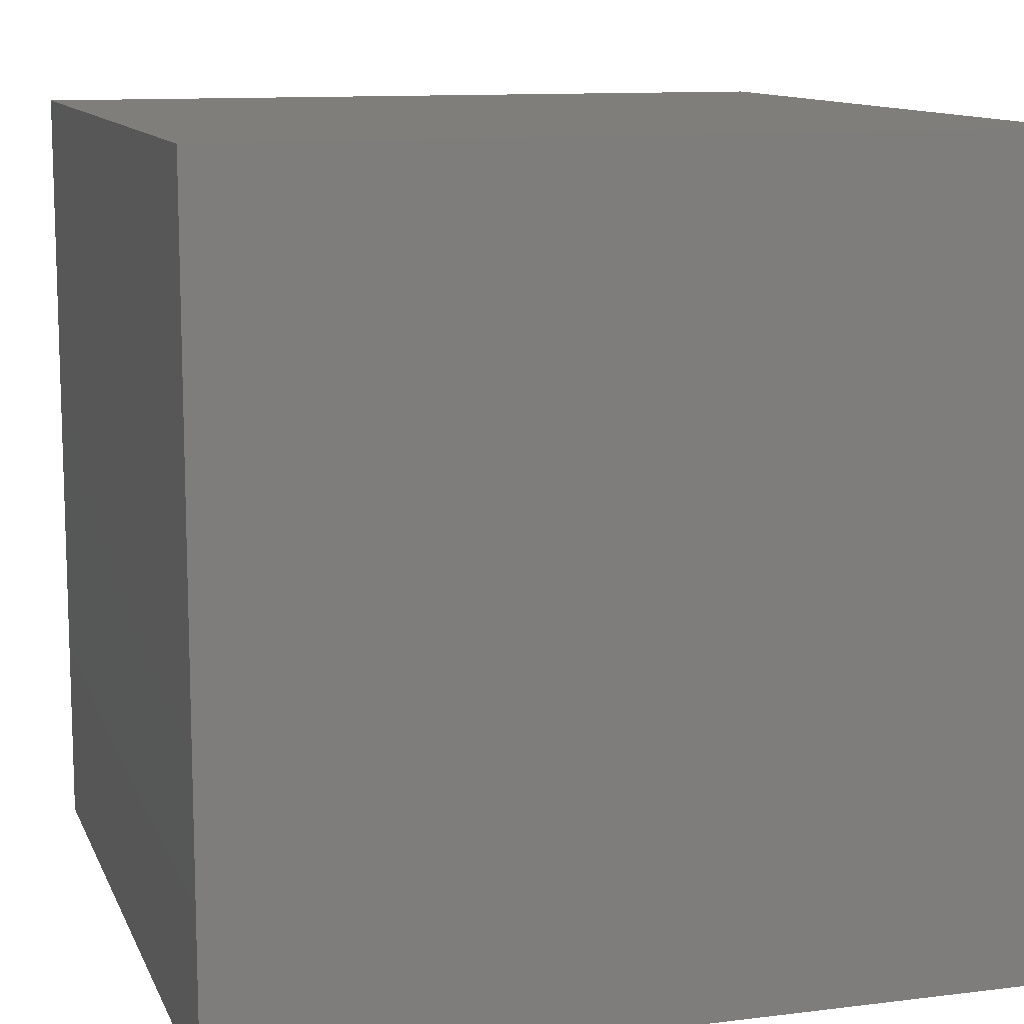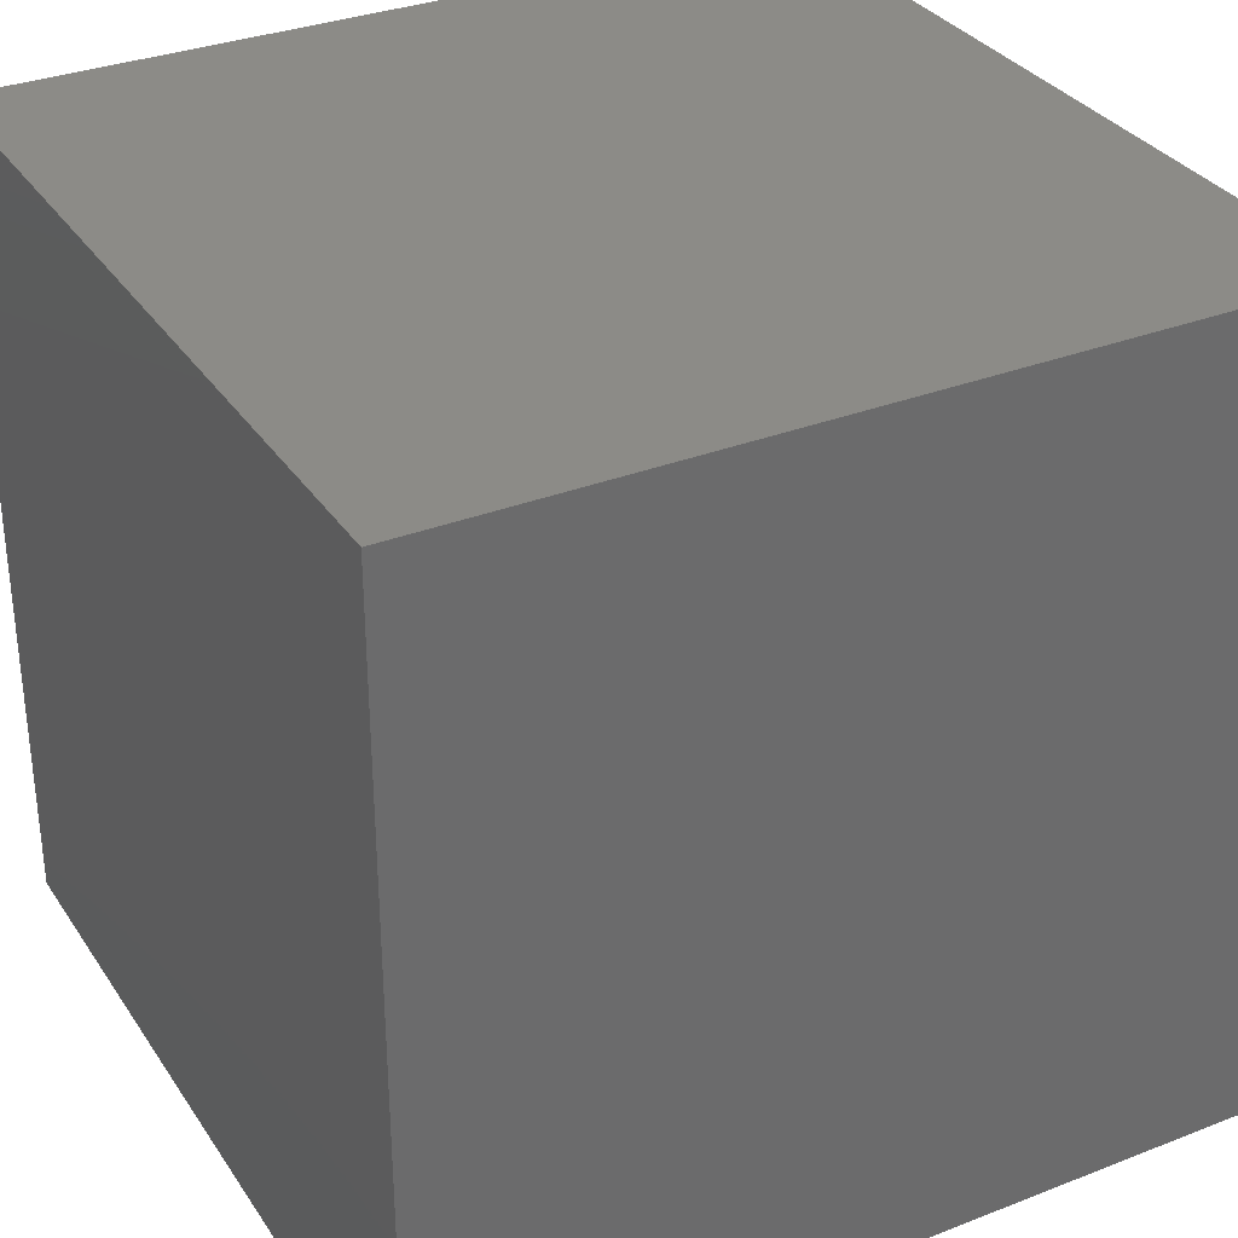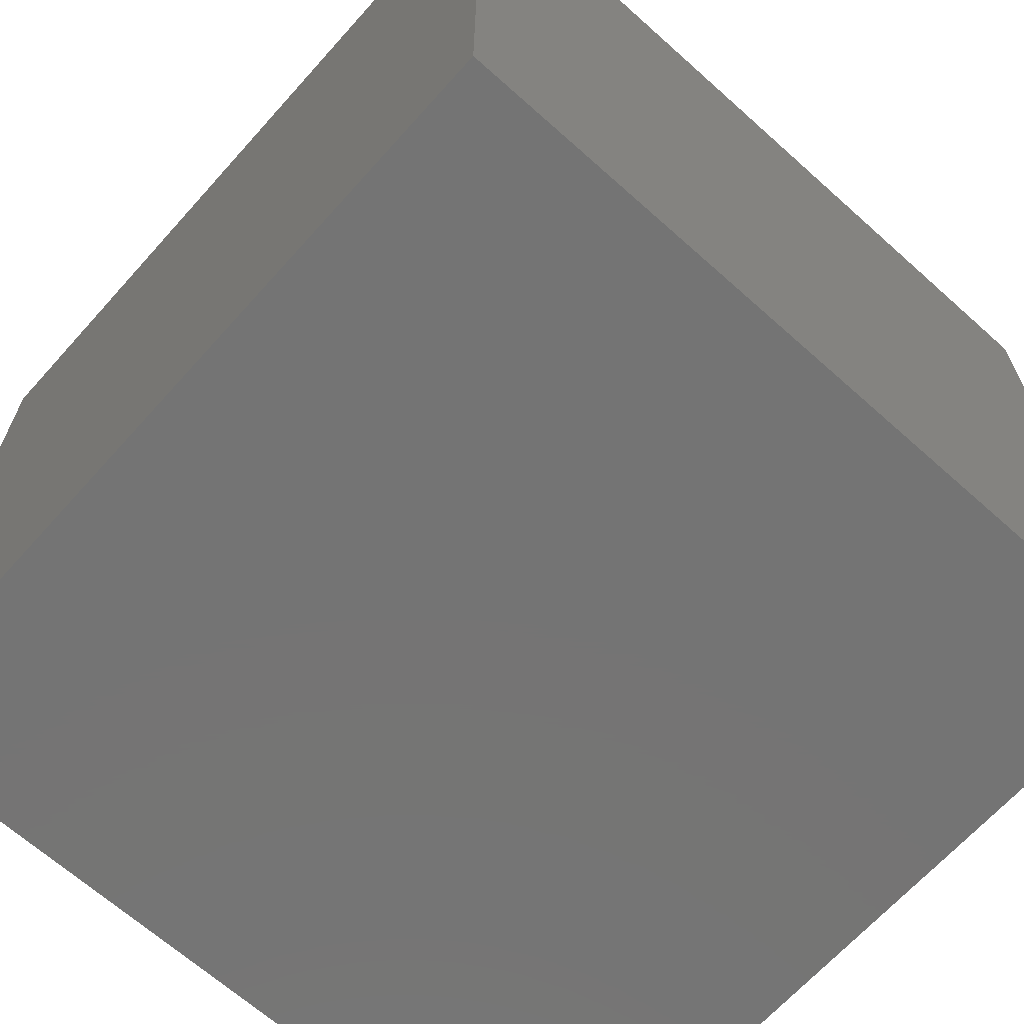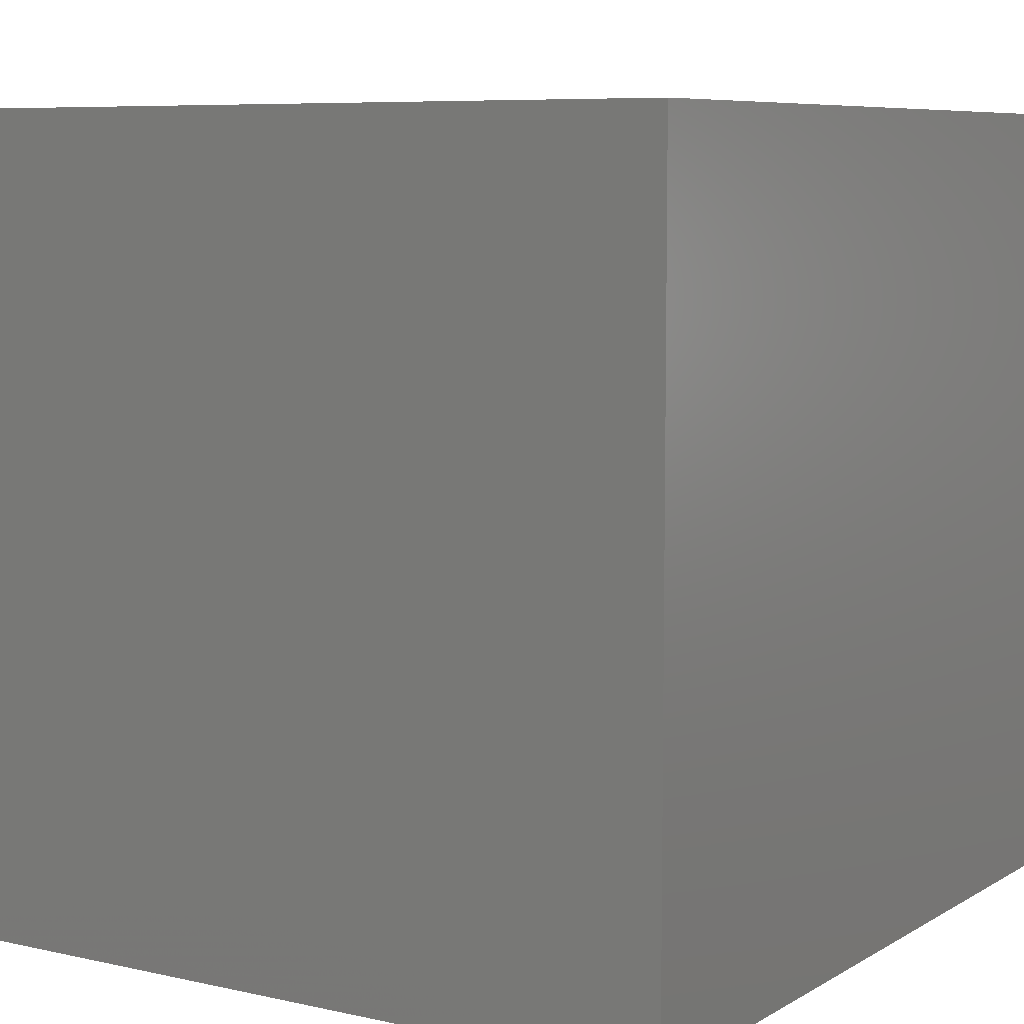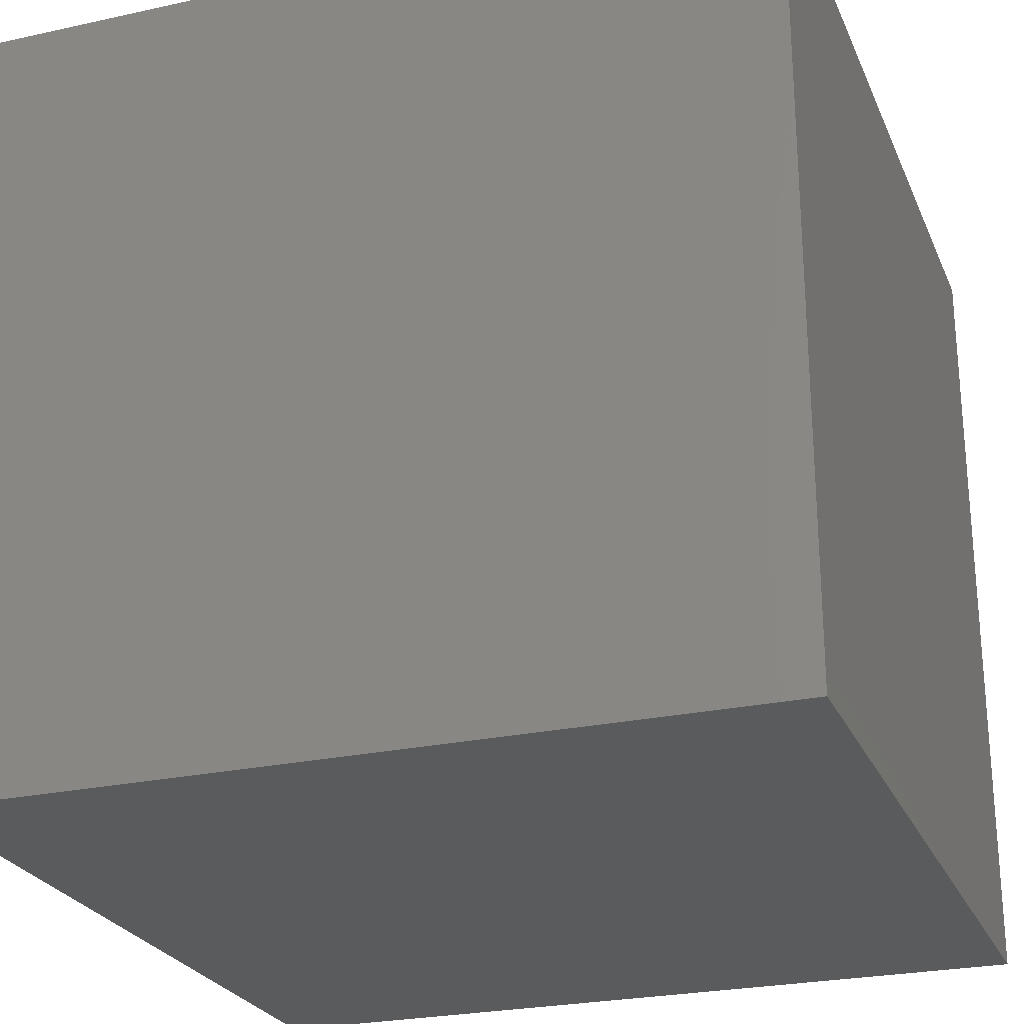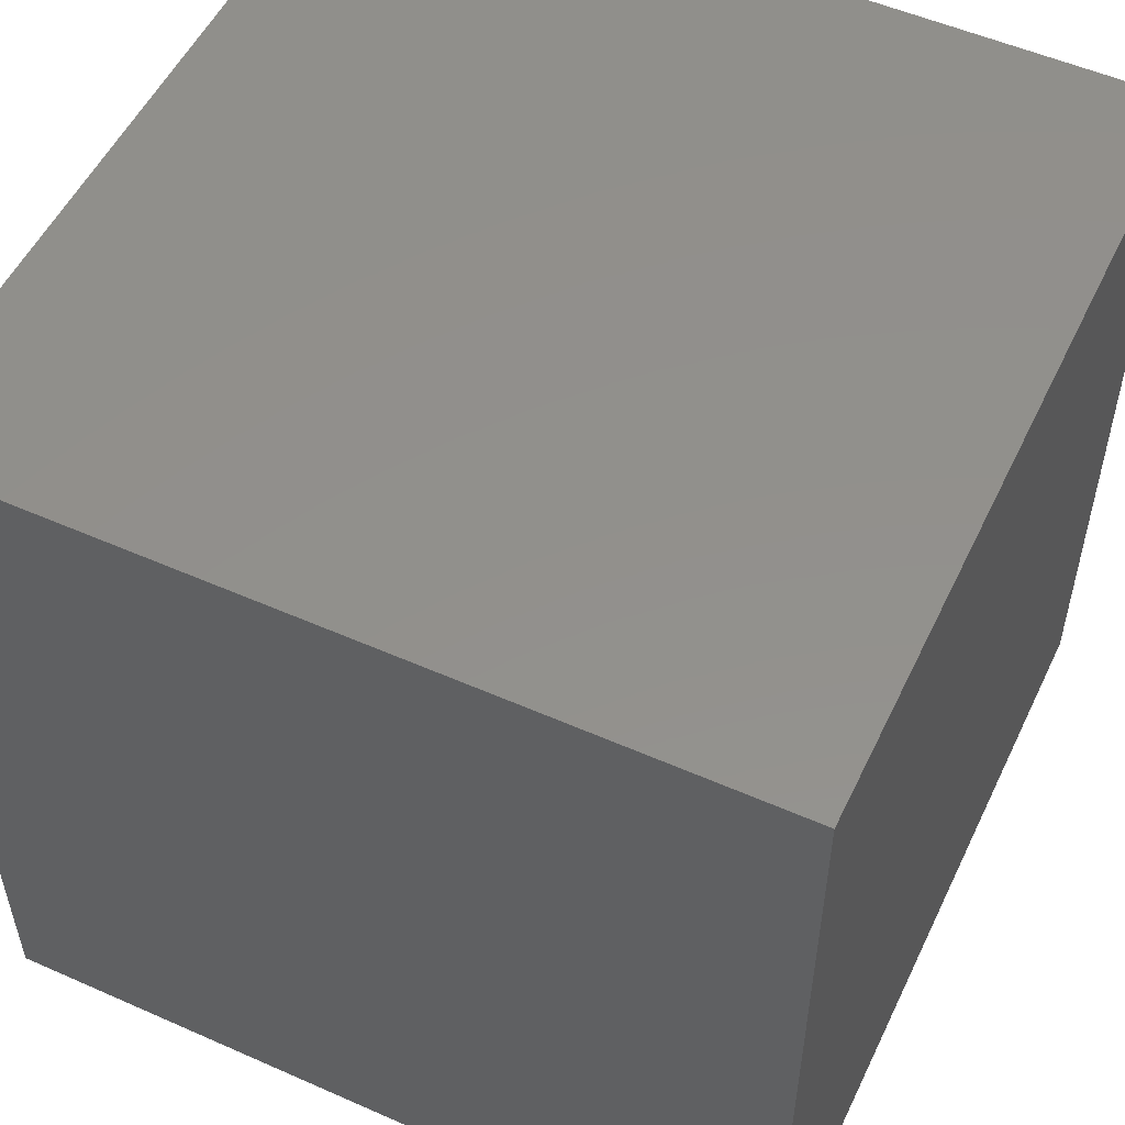
<metadata>
{"format":"stl","ext":"stl","renderer":"f3d","projection":"perspective","resolution":1024,"background":"white","views":[{"elev":11.4,"azim":-106.8,"up":"+Y"},{"elev":32.6,"azim":61.6,"up":"+Y"},{"elev":-66.6,"azim":-131.9,"up":"+Y"},{"elev":7.4,"azim":-57.5,"up":"+Y"},{"elev":-25.4,"azim":109.5,"up":"+Y"},{"elev":53.2,"azim":-154.7,"up":"+Z"}]}
</metadata>
<code>
# stl→obj: 8 verts, 12 faces
v 0 -1 8
v -1 -1 8
v 0 -2 8
v -1 -2 8
v 0 -2 7
v -1 -2 7
v 0 -1 7
v -1 -1 7
f 1 2 3
f 3 2 4
f 5 6 7
f 7 6 8
f 4 6 3
f 3 6 5
f 2 8 4
f 4 8 6
f 1 7 2
f 2 7 8
f 3 5 1
f 1 5 7

</code>
